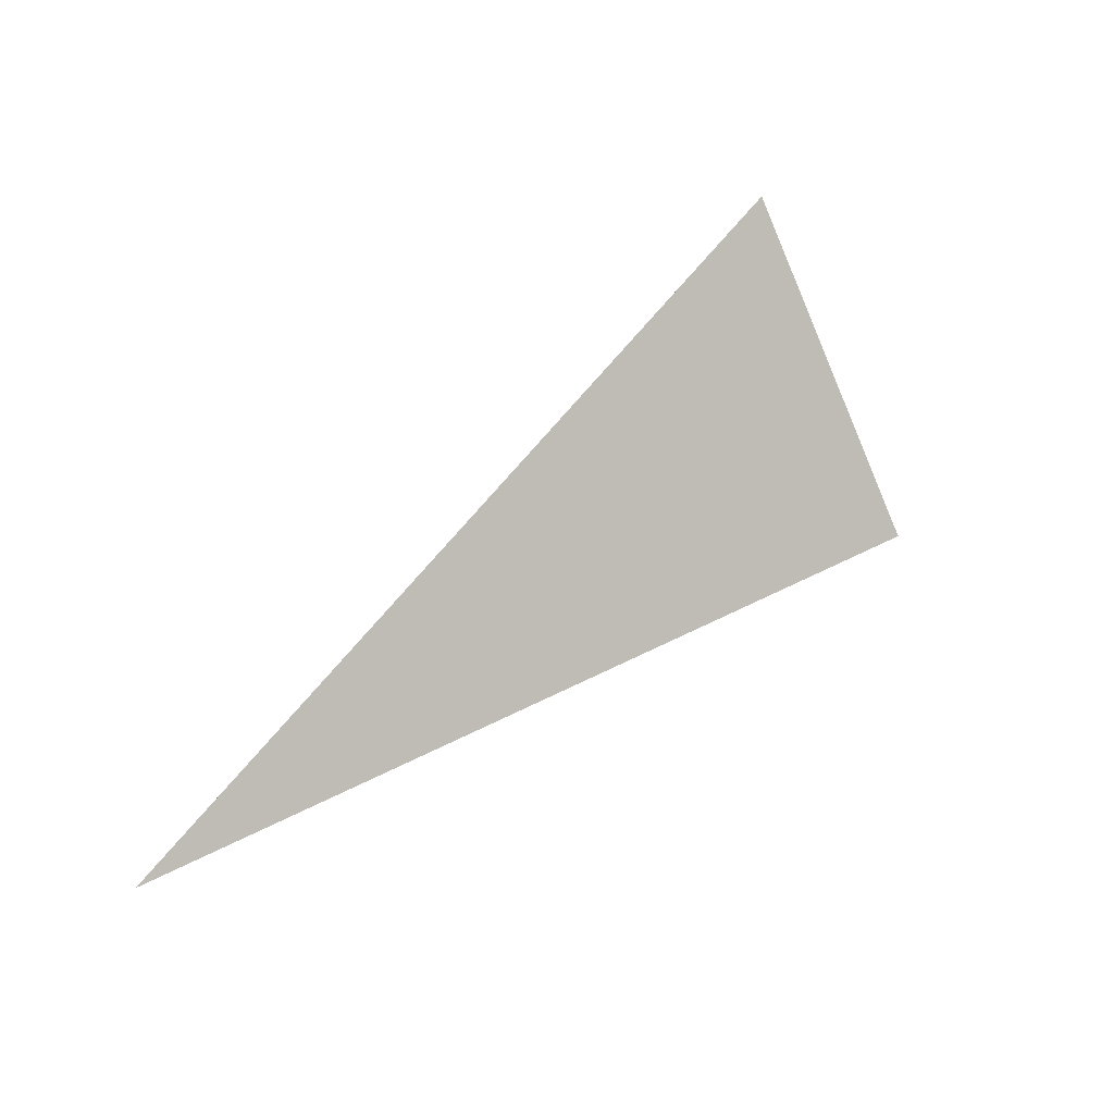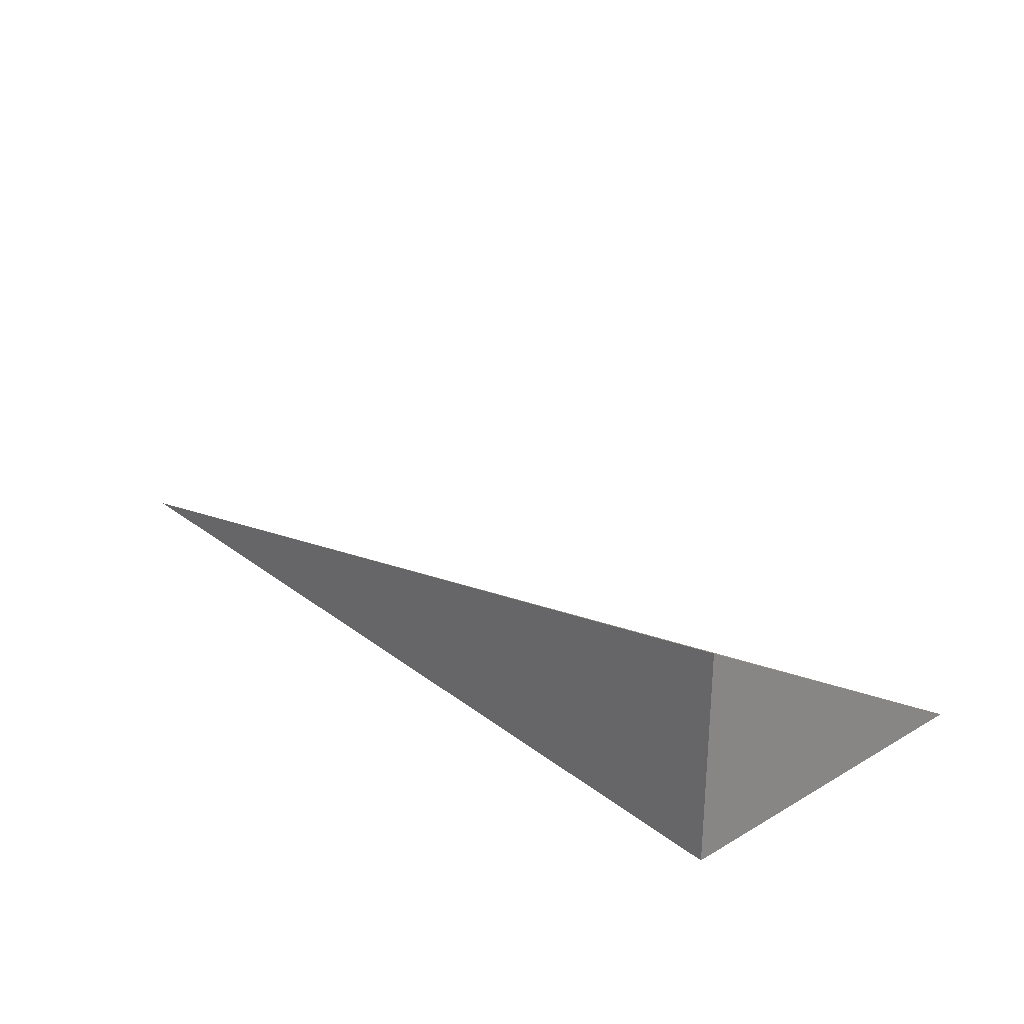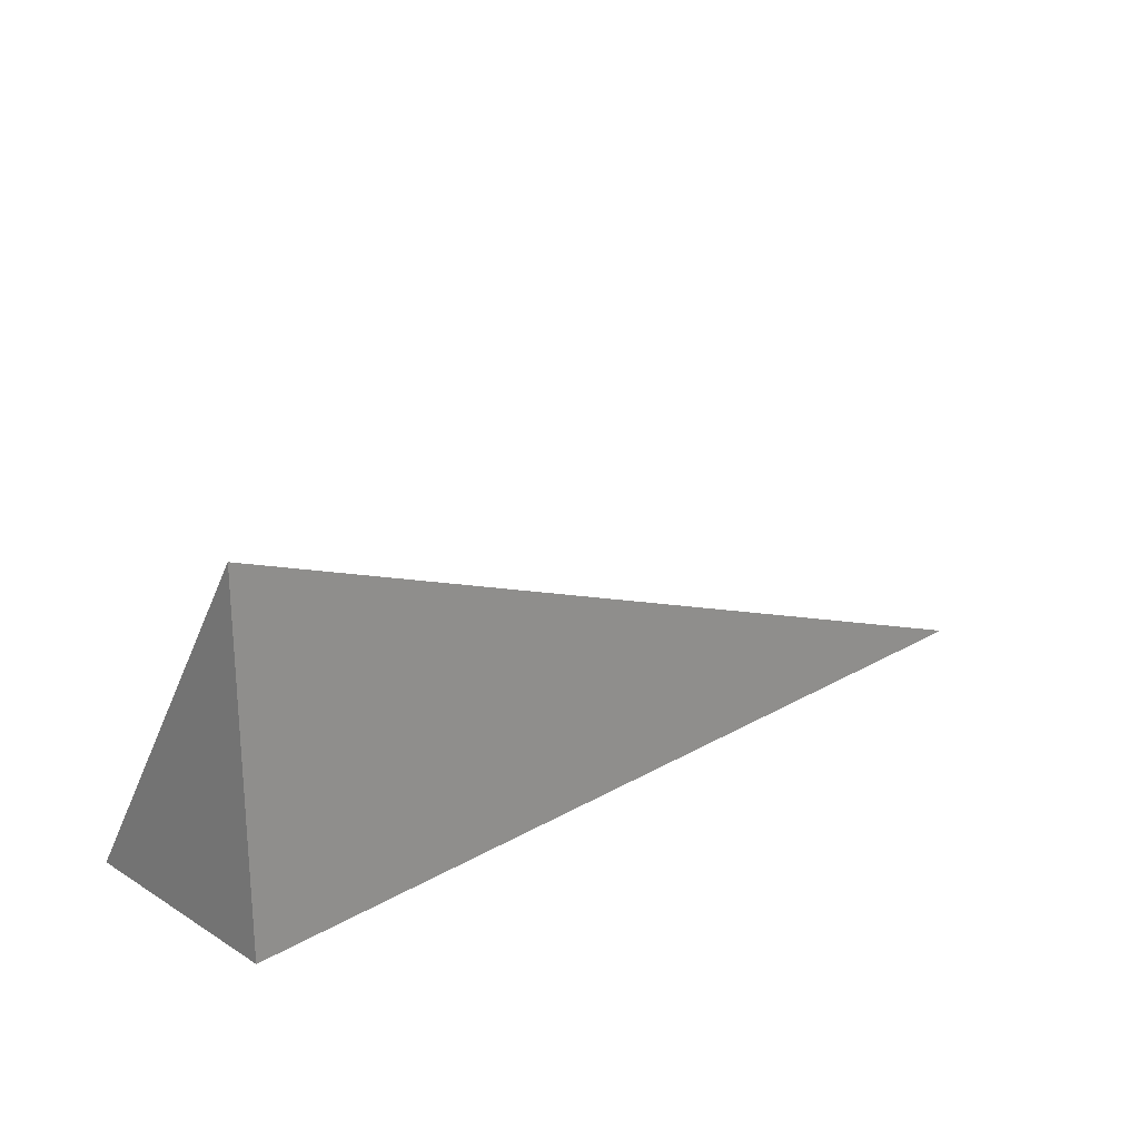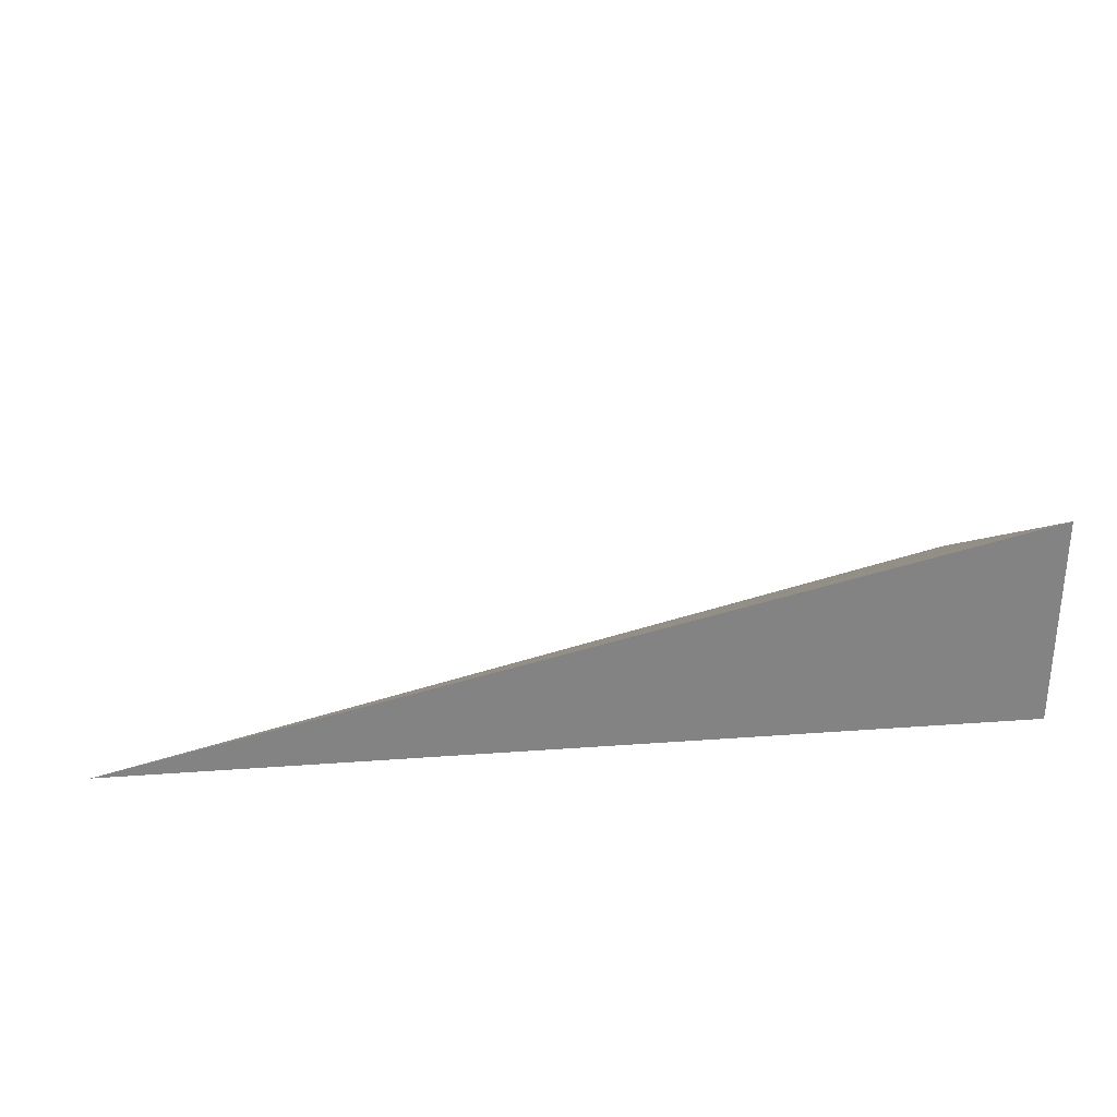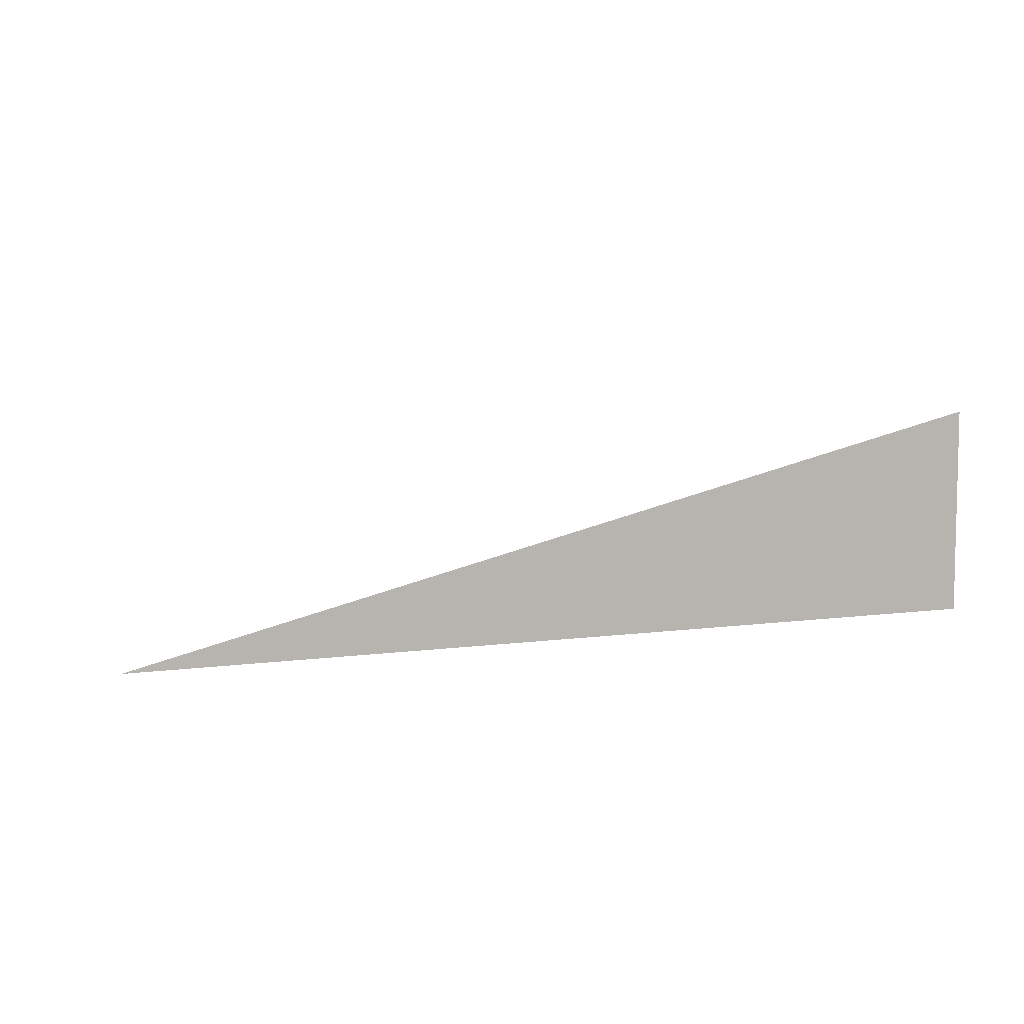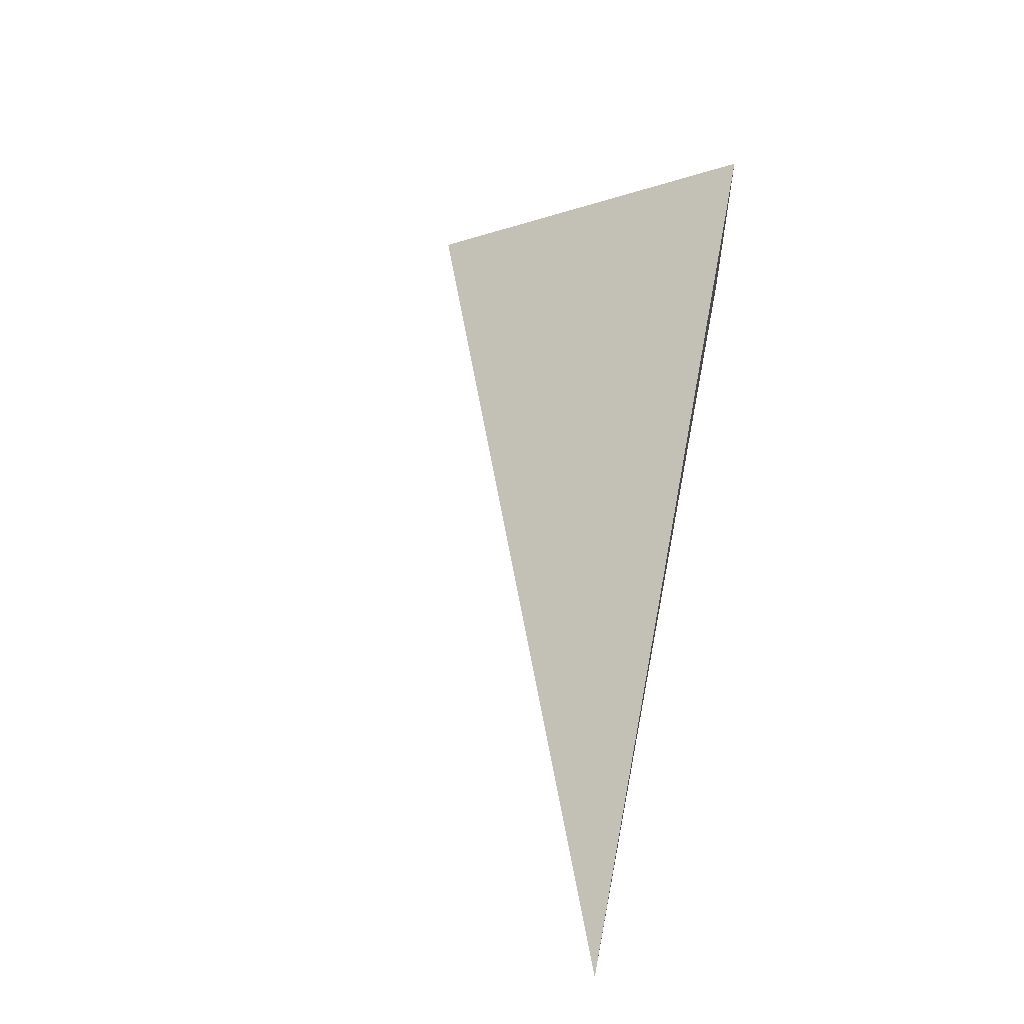
<metadata>
{"format":"obj","ext":"obj","renderer":"f3d","projection":"perspective","resolution":1024,"background":"white","views":[{"elev":37.1,"azim":131.5,"up":"+Z"},{"elev":27.9,"azim":-131.1,"up":"+Y"},{"elev":23.0,"azim":-44.3,"up":"+Z"},{"elev":29.4,"azim":173.8,"up":"+Y"},{"elev":6.8,"azim":157.8,"up":"+Y"},{"elev":57.1,"azim":101.2,"up":"+Y"}]}
</metadata>
<code>
v -0.3296 -0.07877 -0.1259
v 0.9889 -0.07877 -0.1259
v -0.3296 0.2363 -0.1259
v -0.3296 -0.07877 0.3778
v -0.3296 0.07877 -0.1259
v 0.3296 0.07877 -0.1259
v 0.3296 -0.07877 -0.1259
v 0.3296 -0.07877 0.1259
v -0.3296 -0.07877 0.1259
v -0.3296 0.07877 0.1259
v -0.3296 6.939e-18 -0.1259
v -2.776e-17 6.939e-18 -0.1259
v -2.776e-17 -0.07877 -0.1259
v -0.3296 0.1575 -0.1259
v -2.776e-17 0.1575 -0.1259
v -2.776e-17 0.07877 -0.1259
v 0.6593 6.939e-18 -0.1259
v 0.6593 -0.07877 -0.1259
v 0.3296 6.939e-18 -0.1259
v -2.776e-17 -0.07877 -1.388e-17
v -0.3296 -0.07877 -1.388e-17
v 0.6593 -0.07877 -1.388e-17
v 0.3296 -0.07877 -1.388e-17
v -2.776e-17 -0.07877 0.2519
v -0.3296 -0.07877 0.2519
v -2.776e-17 -0.07877 0.1259
v -0.3296 0.07877 -1.388e-17
v -0.3296 0.1575 -1.388e-17
v -0.3296 6.939e-18 -1.388e-17
v -0.3296 6.939e-18 0.2519
v -0.3296 6.939e-18 0.1259
v 0.3296 6.939e-18 -1.388e-17
v -2.776e-17 0.07877 -1.388e-17
v -2.776e-17 6.939e-18 0.1259
v -0.3296 -0.03938 -0.1259
v -0.1648 -0.03938 -0.1259
v -0.1648 -0.07877 -0.1259
v -0.3296 0.03938 -0.1259
v -0.1648 0.03938 -0.1259
v -0.1648 6.939e-18 -0.1259
v 0.1648 -0.03938 -0.1259
v 0.1648 -0.07877 -0.1259
v -2.776e-17 -0.03938 -0.1259
v -0.3296 0.1182 -0.1259
v -0.1648 0.1182 -0.1259
v -0.1648 0.07877 -0.1259
v -0.3296 0.1969 -0.1259
v -0.1648 0.1969 -0.1259
v -0.1648 0.1575 -0.1259
v 0.1648 0.1182 -0.1259
v 0.1648 0.07877 -0.1259
v -2.776e-17 0.1182 -0.1259
v 0.4945 0.03938 -0.1259
v 0.4945 6.939e-18 -0.1259
v 0.3296 0.03938 -0.1259
v 0.8241 -0.03938 -0.1259
v 0.8241 -0.07877 -0.1259
v 0.6593 -0.03938 -0.1259
v 0.4945 -0.07877 -0.1259
v 0.3296 -0.03938 -0.1259
v 0.4945 -0.03938 -0.1259
v -2.776e-17 0.03938 -0.1259
v 0.1648 0.03938 -0.1259
v 0.1648 6.939e-18 -0.1259
v -0.1648 -0.07877 -0.06297
v -0.3296 -0.07877 -0.06297
v 0.1648 -0.07877 -0.06297
v -2.776e-17 -0.07877 -0.06297
v -0.1648 -0.07877 0.06297
v -0.3296 -0.07877 0.06297
v -0.1648 -0.07877 -1.388e-17
v 0.4945 -0.07877 -0.06297
v 0.3296 -0.07877 -0.06297
v 0.8241 -0.07877 -0.06297
v 0.6593 -0.07877 -0.06297
v 0.4945 -0.07877 0.06297
v 0.3296 -0.07877 0.06297
v 0.4945 -0.07877 -1.388e-17
v 0.1648 -0.07877 0.1889
v -2.776e-17 -0.07877 0.1889
v 0.1648 -0.07877 0.1259
v -0.1648 -0.07877 0.3149
v -0.3296 -0.07877 0.3149
v -0.1648 -0.07877 0.2519
v -0.3296 -0.07877 0.1889
v -0.1648 -0.07877 0.1259
v -0.1648 -0.07877 0.1889
v 0.1648 -0.07877 -1.388e-17
v 0.1648 -0.07877 0.06297
v -2.776e-17 -0.07877 0.06297
v -0.3296 0.1575 -0.06297
v -0.3296 0.1969 -0.06297
v -0.3296 0.07877 -0.06297
v -0.3296 0.1182 -0.06297
v -0.3296 0.07877 0.06297
v -0.3296 0.1182 0.06297
v -0.3296 0.1182 -1.388e-17
v -0.3296 6.939e-18 -0.06297
v -0.3296 0.03938 -0.06297
v -0.3296 -0.03938 -0.06297
v -0.3296 -0.03938 0.06297
v -0.3296 -0.03938 -1.388e-17
v -0.3296 -0.03938 0.1889
v -0.3296 -0.03938 0.1259
v -0.3296 -0.03938 0.3149
v -0.3296 -0.03938 0.2519
v -0.3296 0.03938 0.1889
v -0.3296 0.03938 0.1259
v -0.3296 6.939e-18 0.1889
v -0.3296 0.03938 -1.388e-17
v -0.3296 6.939e-18 0.06297
v -0.3296 0.03938 0.06297
v 0.6593 -0.03938 -0.06297
v 0.3296 0.03938 -0.06297
v 0.4945 6.939e-18 -0.06297
v 0.3296 -0.03938 0.06297
v 0.4945 -0.03938 -1.388e-17
v -2.776e-17 0.1182 -0.06297
v 0.1648 0.07877 -0.06297
v -0.1648 0.1575 -0.06297
v -0.1648 0.07877 0.06297
v -0.1648 0.1182 -1.388e-17
v -0.1648 6.939e-18 0.1889
v -0.1648 0.03938 0.1259
v -0.1648 -0.03938 0.2519
v 0.1648 -0.03938 0.1259
v -2.776e-17 -0.03938 0.1889
v 0.1648 0.03938 -1.388e-17
v -2.776e-17 0.03938 0.06297
v 0.1648 6.939e-18 0.06297
f 1 35 37
f 35 11 36
f 36 13 37
f 35 36 37
f 11 38 40
f 38 5 39
f 39 12 40
f 38 39 40
f 12 41 43
f 41 7 42
f 42 13 43
f 41 42 43
f 11 40 36
f 40 12 43
f 43 13 36
f 40 43 36
f 5 44 46
f 44 14 45
f 45 16 46
f 44 45 46
f 14 47 49
f 47 3 48
f 48 15 49
f 47 48 49
f 15 50 52
f 50 6 51
f 51 16 52
f 50 51 52
f 14 49 45
f 49 15 52
f 52 16 45
f 49 52 45
f 6 53 55
f 53 17 54
f 54 19 55
f 53 54 55
f 17 56 58
f 56 2 57
f 57 18 58
f 56 57 58
f 18 59 61
f 59 7 60
f 60 19 61
f 59 60 61
f 17 58 54
f 58 18 61
f 61 19 54
f 58 61 54
f 5 46 39
f 46 16 62
f 62 12 39
f 46 62 39
f 16 51 63
f 51 6 55
f 55 19 63
f 51 55 63
f 19 60 64
f 60 7 41
f 41 12 64
f 60 41 64
f 16 63 62
f 63 19 64
f 64 12 62
f 63 64 62
f 1 37 66
f 37 13 65
f 65 21 66
f 37 65 66
f 13 42 68
f 42 7 67
f 67 20 68
f 42 67 68
f 20 69 71
f 69 9 70
f 70 21 71
f 69 70 71
f 13 68 65
f 68 20 71
f 71 21 65
f 68 71 65
f 7 59 73
f 59 18 72
f 72 23 73
f 59 72 73
f 18 57 75
f 57 2 74
f 74 22 75
f 57 74 75
f 22 76 78
f 76 8 77
f 77 23 78
f 76 77 78
f 18 75 72
f 75 22 78
f 78 23 72
f 75 78 72
f 8 79 81
f 79 24 80
f 80 26 81
f 79 80 81
f 24 82 84
f 82 4 83
f 83 25 84
f 82 83 84
f 25 85 87
f 85 9 86
f 86 26 87
f 85 86 87
f 24 84 80
f 84 25 87
f 87 26 80
f 84 87 80
f 7 73 67
f 73 23 88
f 88 20 67
f 73 88 67
f 23 77 89
f 77 8 81
f 81 26 89
f 77 81 89
f 26 86 90
f 86 9 69
f 69 20 90
f 86 69 90
f 23 89 88
f 89 26 90
f 90 20 88
f 89 90 88
f 3 47 92
f 47 14 91
f 91 28 92
f 47 91 92
f 14 44 94
f 44 5 93
f 93 27 94
f 44 93 94
f 27 95 97
f 95 10 96
f 96 28 97
f 95 96 97
f 14 94 91
f 94 27 97
f 97 28 91
f 94 97 91
f 5 38 99
f 38 11 98
f 98 29 99
f 38 98 99
f 11 35 100
f 35 1 66
f 66 21 100
f 35 66 100
f 21 70 102
f 70 9 101
f 101 29 102
f 70 101 102
f 11 100 98
f 100 21 102
f 102 29 98
f 100 102 98
f 9 85 104
f 85 25 103
f 103 31 104
f 85 103 104
f 25 83 106
f 83 4 105
f 105 30 106
f 83 105 106
f 30 107 109
f 107 10 108
f 108 31 109
f 107 108 109
f 25 106 103
f 106 30 109
f 109 31 103
f 106 109 103
f 5 99 93
f 99 29 110
f 110 27 93
f 99 110 93
f 29 101 111
f 101 9 104
f 104 31 111
f 101 104 111
f 31 108 112
f 108 10 95
f 95 27 112
f 108 95 112
f 29 111 110
f 111 31 112
f 112 27 110
f 111 112 110
f 2 56 74
f 56 17 113
f 113 22 74
f 56 113 74
f 17 53 115
f 53 6 114
f 114 32 115
f 53 114 115
f 32 116 117
f 116 8 76
f 76 22 117
f 116 76 117
f 17 115 113
f 115 32 117
f 117 22 113
f 115 117 113
f 6 50 119
f 50 15 118
f 118 33 119
f 50 118 119
f 15 48 120
f 48 3 92
f 92 28 120
f 48 92 120
f 28 96 122
f 96 10 121
f 121 33 122
f 96 121 122
f 15 120 118
f 120 28 122
f 122 33 118
f 120 122 118
f 10 107 124
f 107 30 123
f 123 34 124
f 107 123 124
f 30 105 125
f 105 4 82
f 82 24 125
f 105 82 125
f 24 79 127
f 79 8 126
f 126 34 127
f 79 126 127
f 30 125 123
f 125 24 127
f 127 34 123
f 125 127 123
f 6 119 114
f 119 33 128
f 128 32 114
f 119 128 114
f 33 121 129
f 121 10 124
f 124 34 129
f 121 124 129
f 34 126 130
f 126 8 116
f 116 32 130
f 126 116 130
f 33 129 128
f 129 34 130
f 130 32 128
f 129 130 128

</code>
